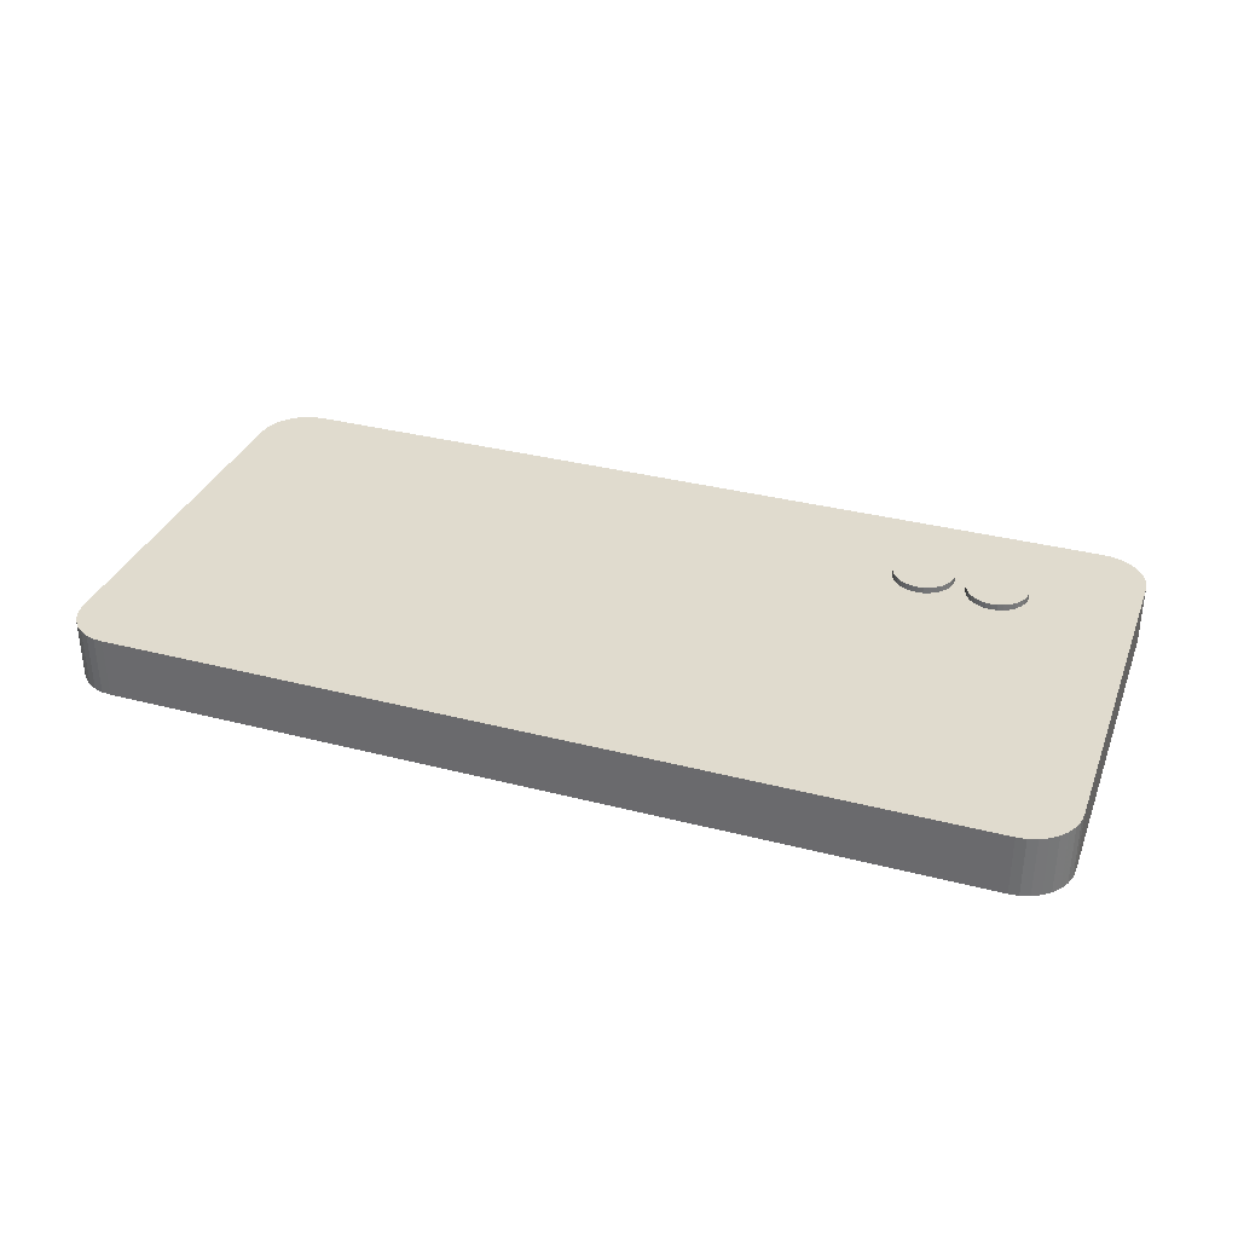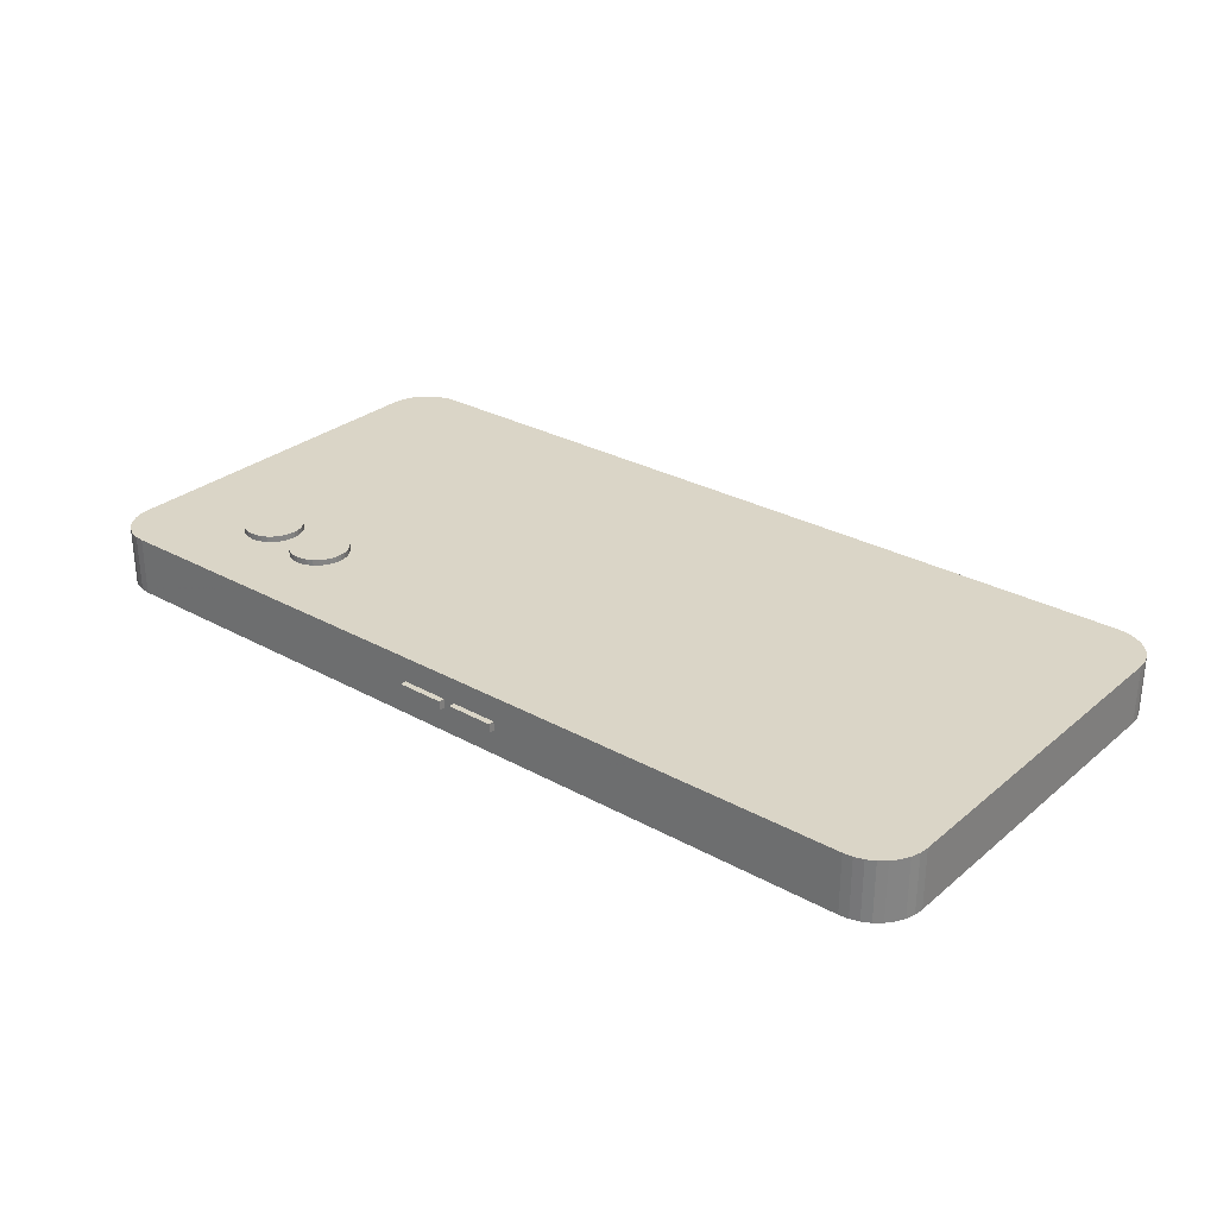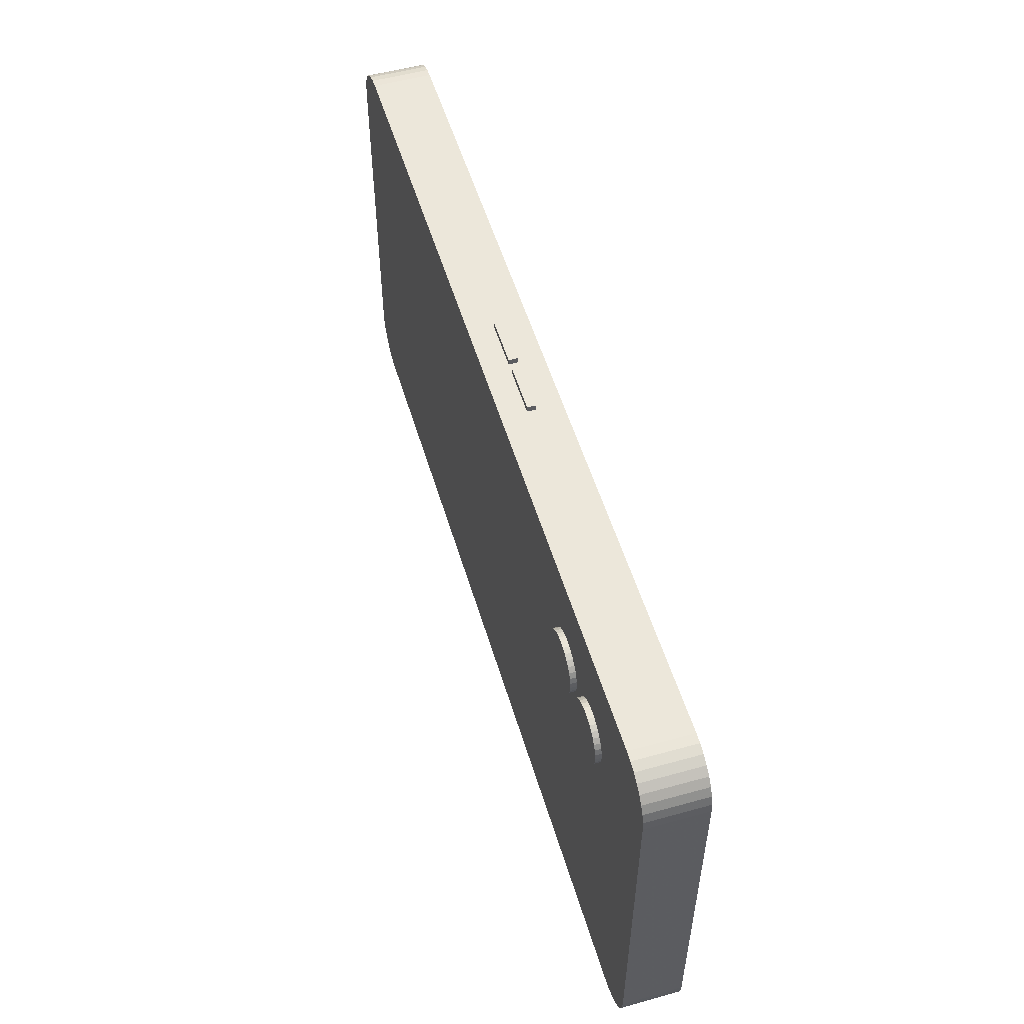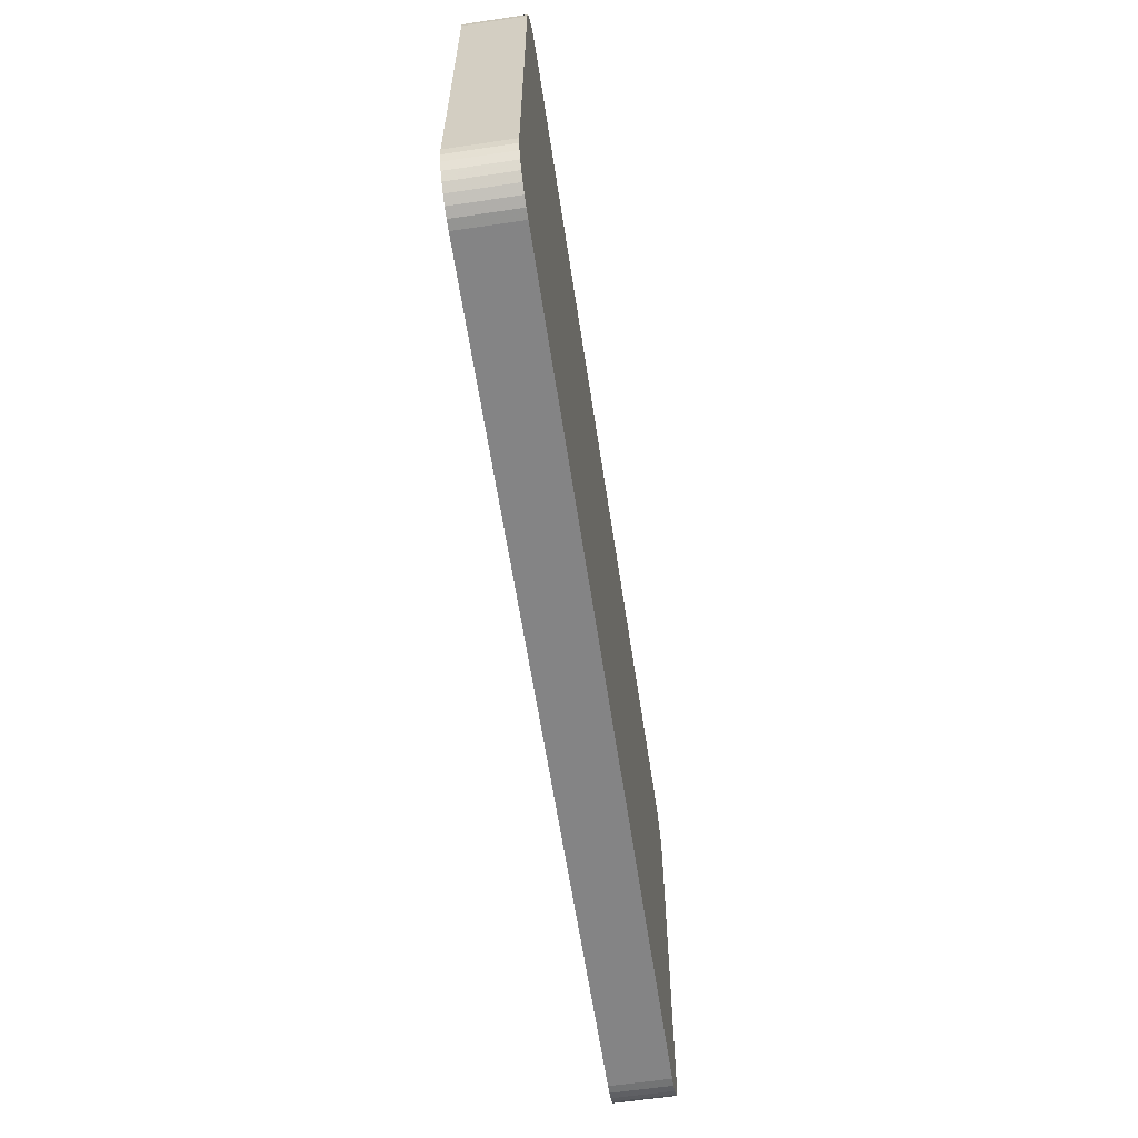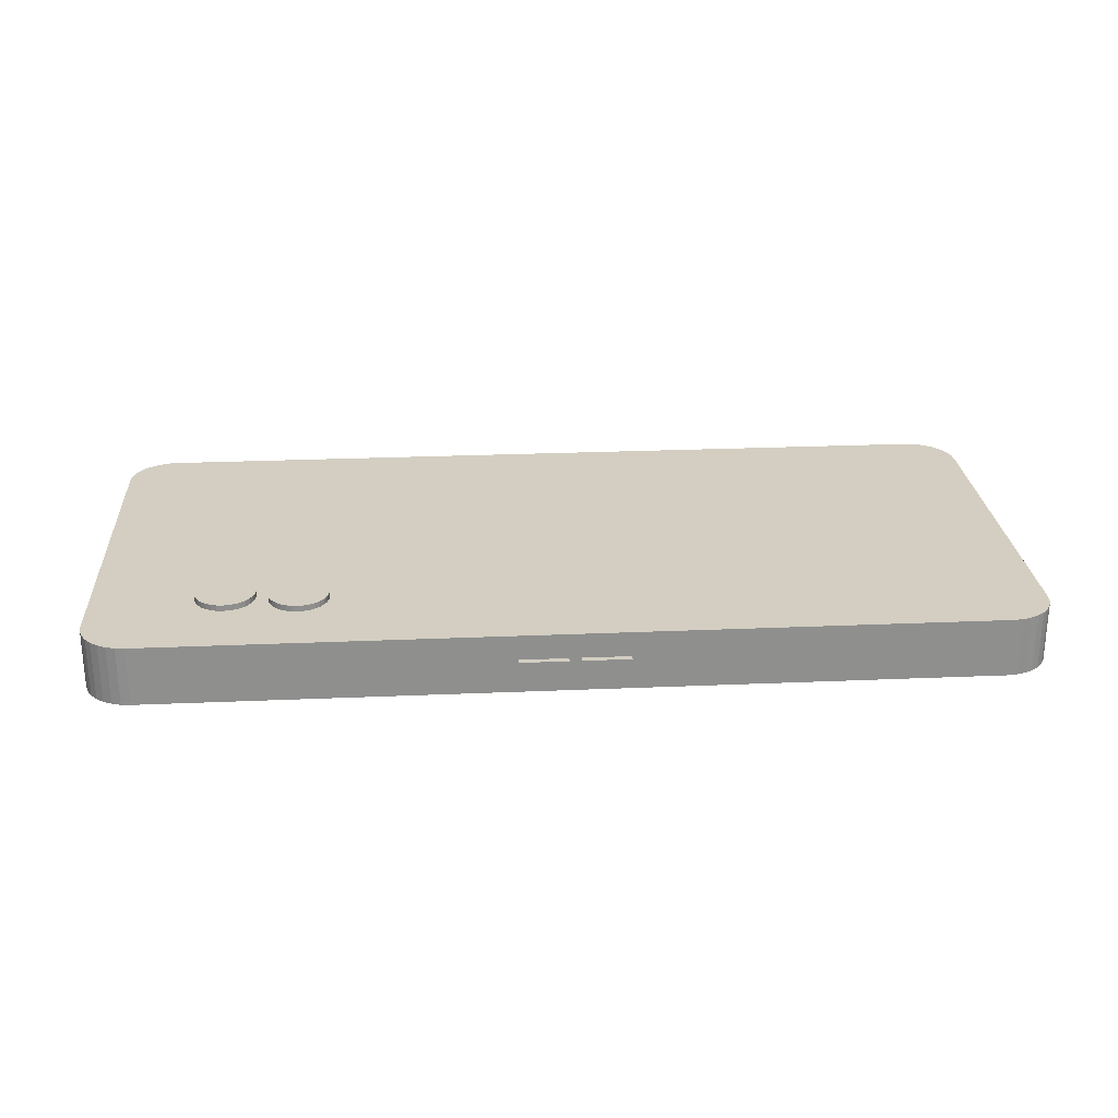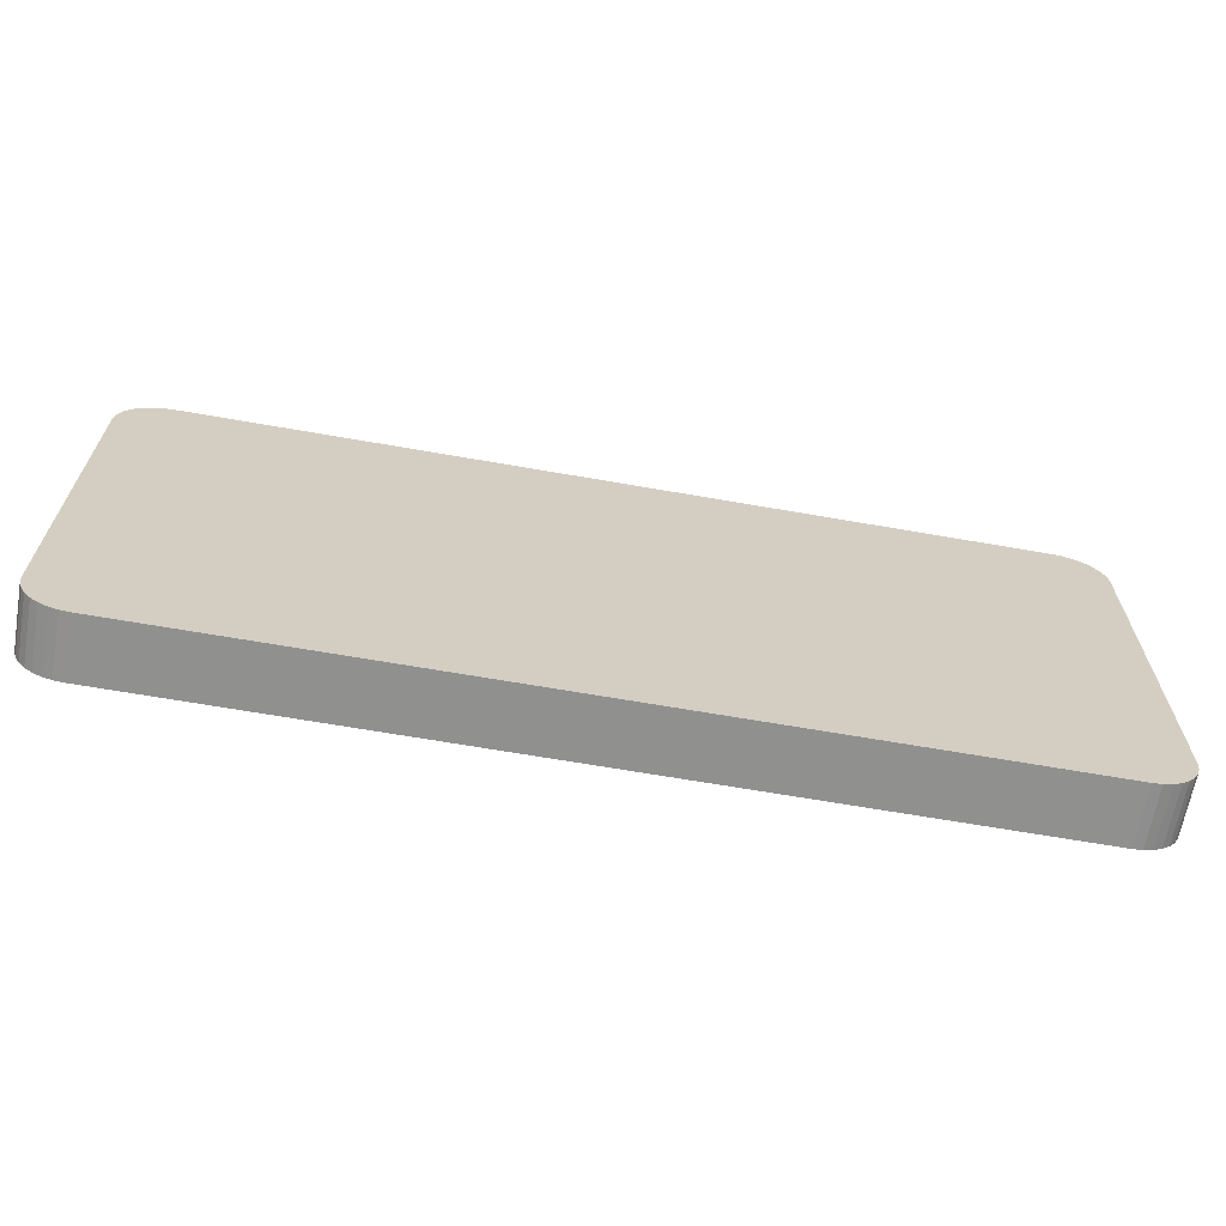
<metadata>
{"format":"obj","ext":"obj","renderer":"f3d","projection":"perspective","resolution":1024,"background":"white","views":[{"elev":33.6,"azim":19.5,"up":"+Z"},{"elev":29.0,"azim":-140.6,"up":"+Z"},{"elev":53.3,"azim":73.5,"up":"+Y"},{"elev":-61.5,"azim":98.6,"up":"+Y"},{"elev":25.1,"azim":176.0,"up":"+Z"},{"elev":-65.6,"azim":170.0,"up":"+Y"}]}
</metadata>
<code>
v -7.8 -3 -0.5
v -7.785 -3.156 -0.5
v -7.739 -3.306 -0.5
v -7.665 -3.444 -0.5
v -7.566 -3.566 -0.5
v -7.444 -3.665 -0.5
v -7.306 -3.739 -0.5
v -7.156 -3.785 -0.5
v -7 -3.8 -0.5
v 7 -3.8 -0.5
v 7.156 -3.785 -0.5
v 7.306 -3.739 -0.5
v 7.444 -3.665 -0.5
v 7.566 -3.566 -0.5
v 7.665 -3.444 -0.5
v 7.739 -3.306 -0.5
v 7.785 -3.156 -0.5
v 7.8 -3 -0.5
v 7.8 3 -0.5
v 7.785 3.156 -0.5
v 7.739 3.306 -0.5
v 7.665 3.444 -0.5
v 7.566 3.566 -0.5
v 7.444 3.665 -0.5
v 7.306 3.739 -0.5
v 7.156 3.785 -0.5
v 7 3.8 -0.5
v -7 3.8 -0.5
v -7.156 3.785 -0.5
v -7.306 3.739 -0.5
v -7.444 3.665 -0.5
v -7.566 3.566 -0.5
v -7.665 3.444 -0.5
v -7.739 3.306 -0.5
v -7.785 3.156 -0.5
v -7.8 3 -0.5
v -7.8 -3 0.5
v -7.785 -3.156 0.5
v -7.739 -3.306 0.5
v -7.665 -3.444 0.5
v -7.566 -3.566 0.5
v -7.444 -3.665 0.5
v -7.306 -3.739 0.5
v -7.156 -3.785 0.5
v -7 -3.8 0.5
v 7 -3.8 0.5
v 7.156 -3.785 0.5
v 7.306 -3.739 0.5
v 7.444 -3.665 0.5
v 7.566 -3.566 0.5
v 7.665 -3.444 0.5
v 7.739 -3.306 0.5
v 7.785 -3.156 0.5
v 7.8 -3 0.5
v 7.8 3 0.5
v 7.785 3.156 0.5
v 7.739 3.306 0.5
v 7.665 3.444 0.5
v 7.566 3.566 0.5
v 7.444 3.665 0.5
v 7.306 3.739 0.5
v 7.156 3.785 0.5
v 7 3.8 0.5
v -7 3.8 0.5
v -7.156 3.785 0.5
v -7.306 3.739 0.5
v -7.444 3.665 0.5
v -7.566 3.566 0.5
v -7.665 3.444 0.5
v -7.739 3.306 0.5
v -7.785 3.156 0.5
v -7.8 3 0.5
f 36 35 34 33 32 31 30 29 28 27 26 25 24 23 22 21 20 19 18 17 16 15 14 13 12 11 10 9 8 7 6 5 4 3 2 1
f 37 38 39 40 41 42 43 44 45 46 47 48 49 50 51 52 53 54 55 56 57 58 59 60 61 62 63 64 65 66 67 68 69 70 71 72
f 1 2 38 37
f 2 3 39 38
f 3 4 40 39
f 4 5 41 40
f 5 6 42 41
f 6 7 43 42
f 7 8 44 43
f 8 9 45 44
f 9 10 46 45
f 10 11 47 46
f 11 12 48 47
f 12 13 49 48
f 13 14 50 49
f 14 15 51 50
f 15 16 52 51
f 16 17 53 52
f 17 18 54 53
f 18 19 55 54
f 19 20 56 55
f 20 21 57 56
f 21 22 58 57
f 22 23 59 58
f 23 24 60 59
f 24 25 61 60
f 25 26 62 61
f 26 27 63 62
f 27 28 64 63
f 28 29 65 64
f 29 30 66 65
f 30 31 67 66
f 31 32 68 67
f 32 33 69 68
f 33 34 70 69
f 34 35 71 70
f 35 36 72 71
f 36 1 37 72
v 0.1 3.7 -0.075
v 0.9 3.7 -0.075
v 0.9 3.9 -0.075
v 0.1 3.9 -0.075
v 0.1 3.7 0.075
v 0.9 3.7 0.075
v 0.9 3.9 0.075
v 0.1 3.9 0.075
f 73 76 75 74
f 77 78 79 80
f 73 74 78 77
f 76 80 79 75
f 74 75 79 78
f 73 77 80 76
v -0.9 3.7 -0.075
v -0.1 3.7 -0.075
v -0.1 3.9 -0.075
v -0.9 3.9 -0.075
v -0.9 3.7 0.075
v -0.1 3.7 0.075
v -0.1 3.9 0.075
v -0.9 3.9 0.075
f 81 84 83 82
f 85 86 87 88
f 81 82 86 85
f 84 88 87 83
f 82 83 87 86
f 81 85 88 84
v 6.1 2.1 0.4
v 6.09 2.198 0.4
v 6.062 2.291 0.4
v 6.016 2.378 0.4
v 5.954 2.454 0.4
v 5.878 2.516 0.4
v 5.791 2.562 0.4
v 5.698 2.59 0.4
v 5.6 2.6 0.4
v 5.502 2.59 0.4
v 5.409 2.562 0.4
v 5.322 2.516 0.4
v 5.246 2.454 0.4
v 5.184 2.378 0.4
v 5.138 2.291 0.4
v 5.11 2.198 0.4
v 5.1 2.1 0.4
v 5.11 2.002 0.4
v 5.138 1.909 0.4
v 5.184 1.822 0.4
v 5.246 1.746 0.4
v 5.322 1.684 0.4
v 5.409 1.638 0.4
v 5.502 1.61 0.4
v 5.6 1.6 0.4
v 5.698 1.61 0.4
v 5.791 1.638 0.4
v 5.878 1.684 0.4
v 5.954 1.746 0.4
v 6.016 1.822 0.4
v 6.062 1.909 0.4
v 6.09 2.002 0.4
v 6.1 2.1 0.6
v 6.09 2.198 0.6
v 6.062 2.291 0.6
v 6.016 2.378 0.6
v 5.954 2.454 0.6
v 5.878 2.516 0.6
v 5.791 2.562 0.6
v 5.698 2.59 0.6
v 5.6 2.6 0.6
v 5.502 2.59 0.6
v 5.409 2.562 0.6
v 5.322 2.516 0.6
v 5.246 2.454 0.6
v 5.184 2.378 0.6
v 5.138 2.291 0.6
v 5.11 2.198 0.6
v 5.1 2.1 0.6
v 5.11 2.002 0.6
v 5.138 1.909 0.6
v 5.184 1.822 0.6
v 5.246 1.746 0.6
v 5.322 1.684 0.6
v 5.409 1.638 0.6
v 5.502 1.61 0.6
v 5.6 1.6 0.6
v 5.698 1.61 0.6
v 5.791 1.638 0.6
v 5.878 1.684 0.6
v 5.954 1.746 0.6
v 6.016 1.822 0.6
v 6.062 1.909 0.6
v 6.09 2.002 0.6
f 120 119 118 117 116 115 114 113 112 111 110 109 108 107 106 105 104 103 102 101 100 99 98 97 96 95 94 93 92 91 90 89
f 121 122 123 124 125 126 127 128 129 130 131 132 133 134 135 136 137 138 139 140 141 142 143 144 145 146 147 148 149 150 151 152
f 89 90 122 121
f 90 91 123 122
f 91 92 124 123
f 92 93 125 124
f 93 94 126 125
f 94 95 127 126
f 95 96 128 127
f 96 97 129 128
f 97 98 130 129
f 98 99 131 130
f 99 100 132 131
f 100 101 133 132
f 101 102 134 133
f 102 103 135 134
f 103 104 136 135
f 104 105 137 136
f 105 106 138 137
f 106 107 139 138
f 107 108 140 139
f 108 109 141 140
f 109 110 142 141
f 110 111 143 142
f 111 112 144 143
f 112 113 145 144
f 113 114 146 145
f 114 115 147 146
f 115 116 148 147
f 116 117 149 148
f 117 118 150 149
f 118 119 151 150
f 119 120 152 151
f 120 89 121 152
v 4.9 2.2 0.4
v 4.89 2.298 0.4
v 4.862 2.391 0.4
v 4.816 2.478 0.4
v 4.754 2.554 0.4
v 4.678 2.616 0.4
v 4.591 2.662 0.4
v 4.498 2.69 0.4
v 4.4 2.7 0.4
v 4.302 2.69 0.4
v 4.209 2.662 0.4
v 4.122 2.616 0.4
v 4.046 2.554 0.4
v 3.984 2.478 0.4
v 3.938 2.391 0.4
v 3.91 2.298 0.4
v 3.9 2.2 0.4
v 3.91 2.102 0.4
v 3.938 2.009 0.4
v 3.984 1.922 0.4
v 4.046 1.846 0.4
v 4.122 1.784 0.4
v 4.209 1.738 0.4
v 4.302 1.71 0.4
v 4.4 1.7 0.4
v 4.498 1.71 0.4
v 4.591 1.738 0.4
v 4.678 1.784 0.4
v 4.754 1.846 0.4
v 4.816 1.922 0.4
v 4.862 2.009 0.4
v 4.89 2.102 0.4
v 4.9 2.2 0.6
v 4.89 2.298 0.6
v 4.862 2.391 0.6
v 4.816 2.478 0.6
v 4.754 2.554 0.6
v 4.678 2.616 0.6
v 4.591 2.662 0.6
v 4.498 2.69 0.6
v 4.4 2.7 0.6
v 4.302 2.69 0.6
v 4.209 2.662 0.6
v 4.122 2.616 0.6
v 4.046 2.554 0.6
v 3.984 2.478 0.6
v 3.938 2.391 0.6
v 3.91 2.298 0.6
v 3.9 2.2 0.6
v 3.91 2.102 0.6
v 3.938 2.009 0.6
v 3.984 1.922 0.6
v 4.046 1.846 0.6
v 4.122 1.784 0.6
v 4.209 1.738 0.6
v 4.302 1.71 0.6
v 4.4 1.7 0.6
v 4.498 1.71 0.6
v 4.591 1.738 0.6
v 4.678 1.784 0.6
v 4.754 1.846 0.6
v 4.816 1.922 0.6
v 4.862 2.009 0.6
v 4.89 2.102 0.6
f 184 183 182 181 180 179 178 177 176 175 174 173 172 171 170 169 168 167 166 165 164 163 162 161 160 159 158 157 156 155 154 153
f 185 186 187 188 189 190 191 192 193 194 195 196 197 198 199 200 201 202 203 204 205 206 207 208 209 210 211 212 213 214 215 216
f 153 154 186 185
f 154 155 187 186
f 155 156 188 187
f 156 157 189 188
f 157 158 190 189
f 158 159 191 190
f 159 160 192 191
f 160 161 193 192
f 161 162 194 193
f 162 163 195 194
f 163 164 196 195
f 164 165 197 196
f 165 166 198 197
f 166 167 199 198
f 167 168 200 199
f 168 169 201 200
f 169 170 202 201
f 170 171 203 202
f 171 172 204 203
f 172 173 205 204
f 173 174 206 205
f 174 175 207 206
f 175 176 208 207
f 176 177 209 208
f 177 178 210 209
f 178 179 211 210
f 179 180 212 211
f 180 181 213 212
f 181 182 214 213
f 182 183 215 214
f 183 184 216 215
f 184 153 185 216

</code>
